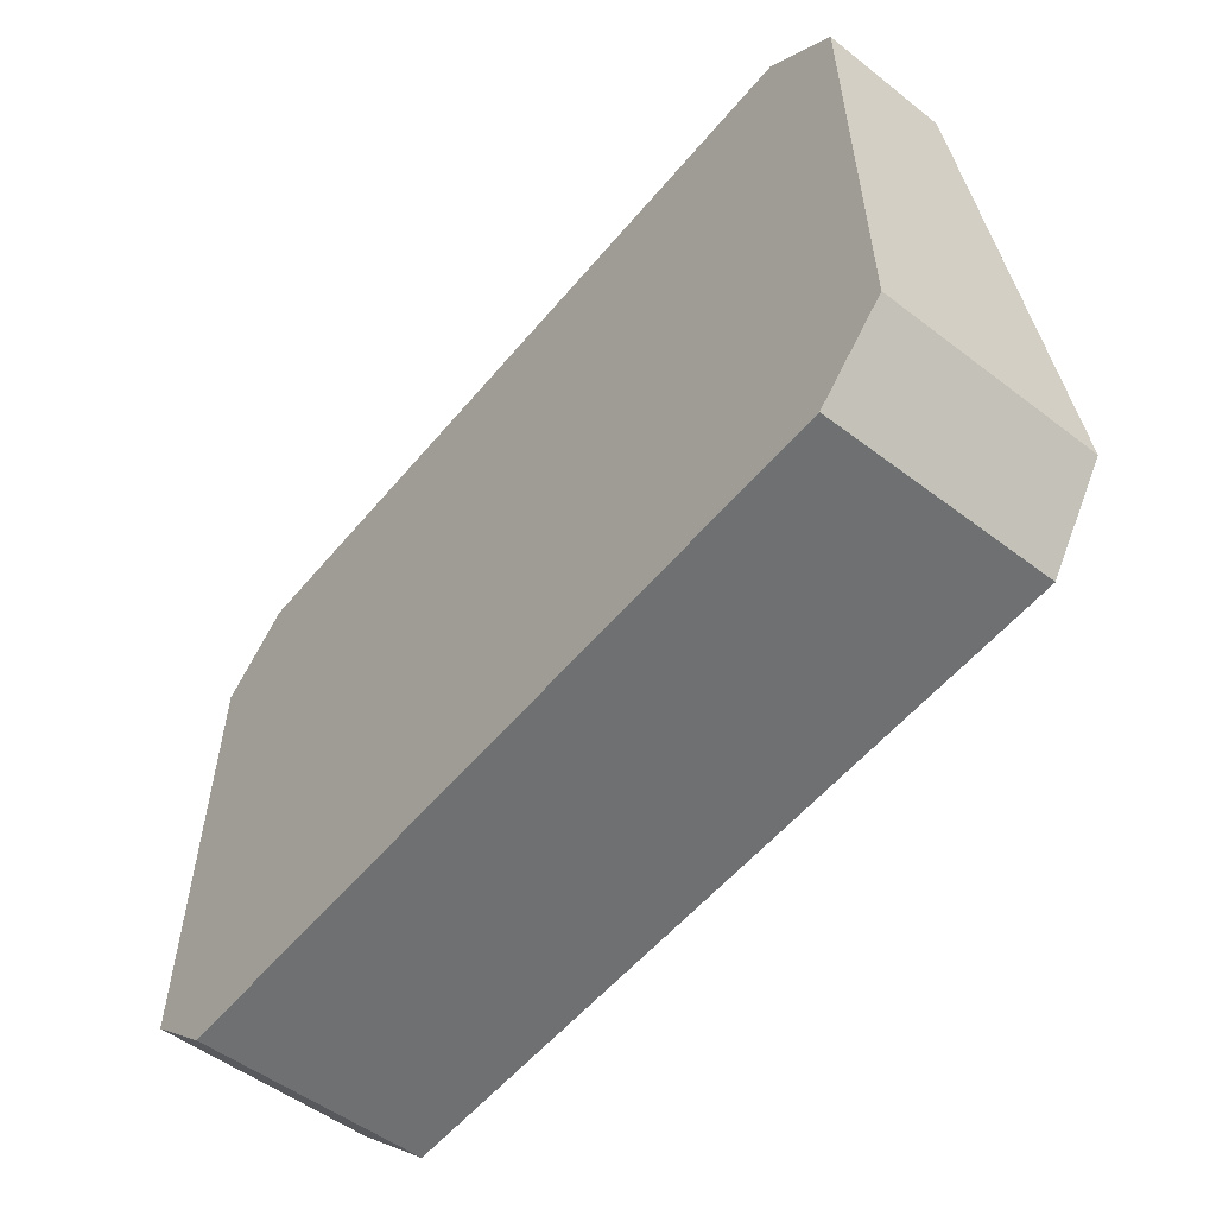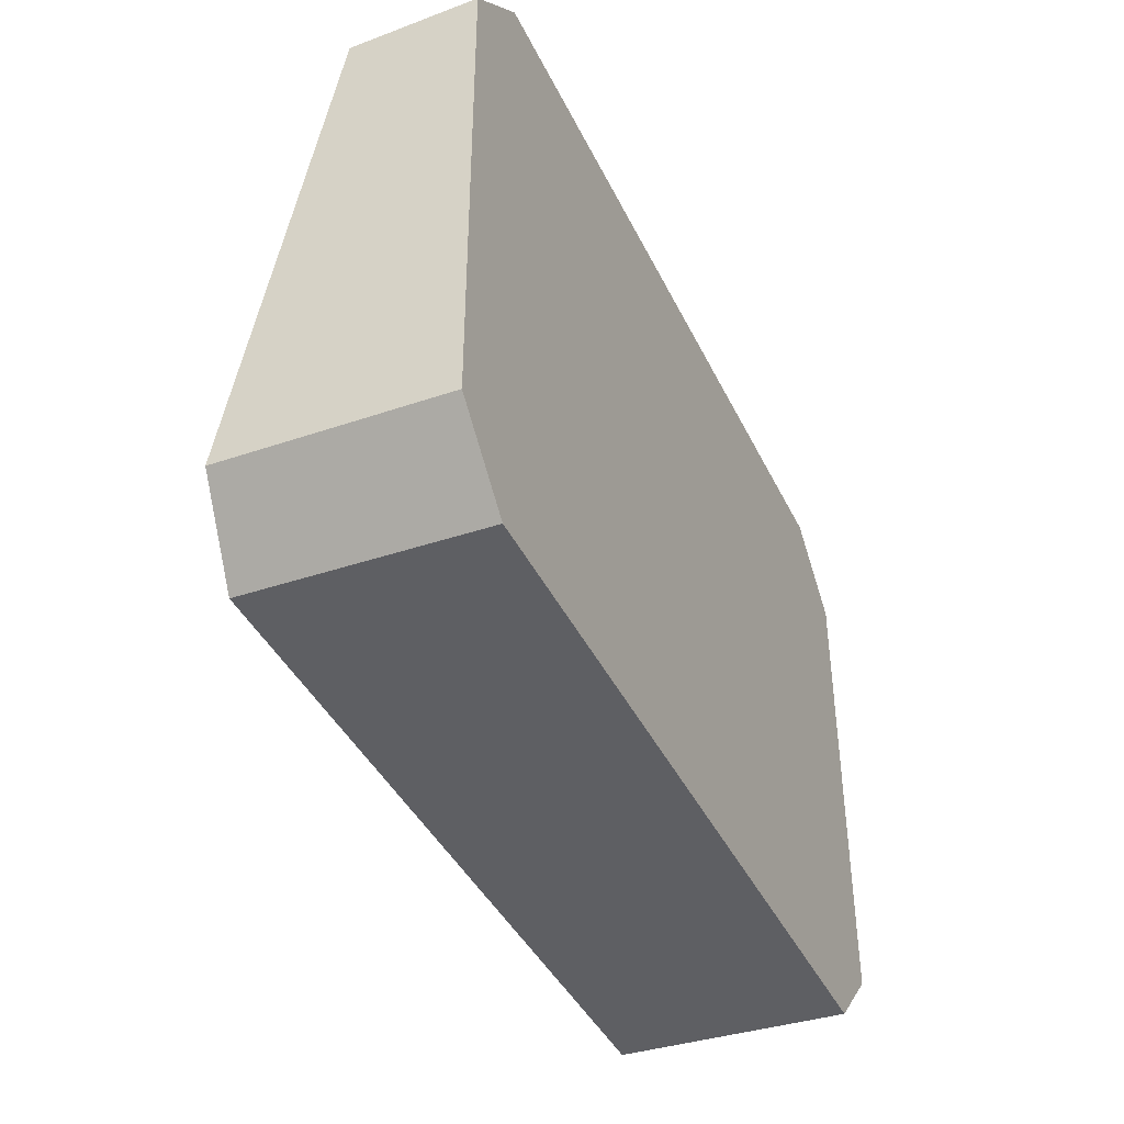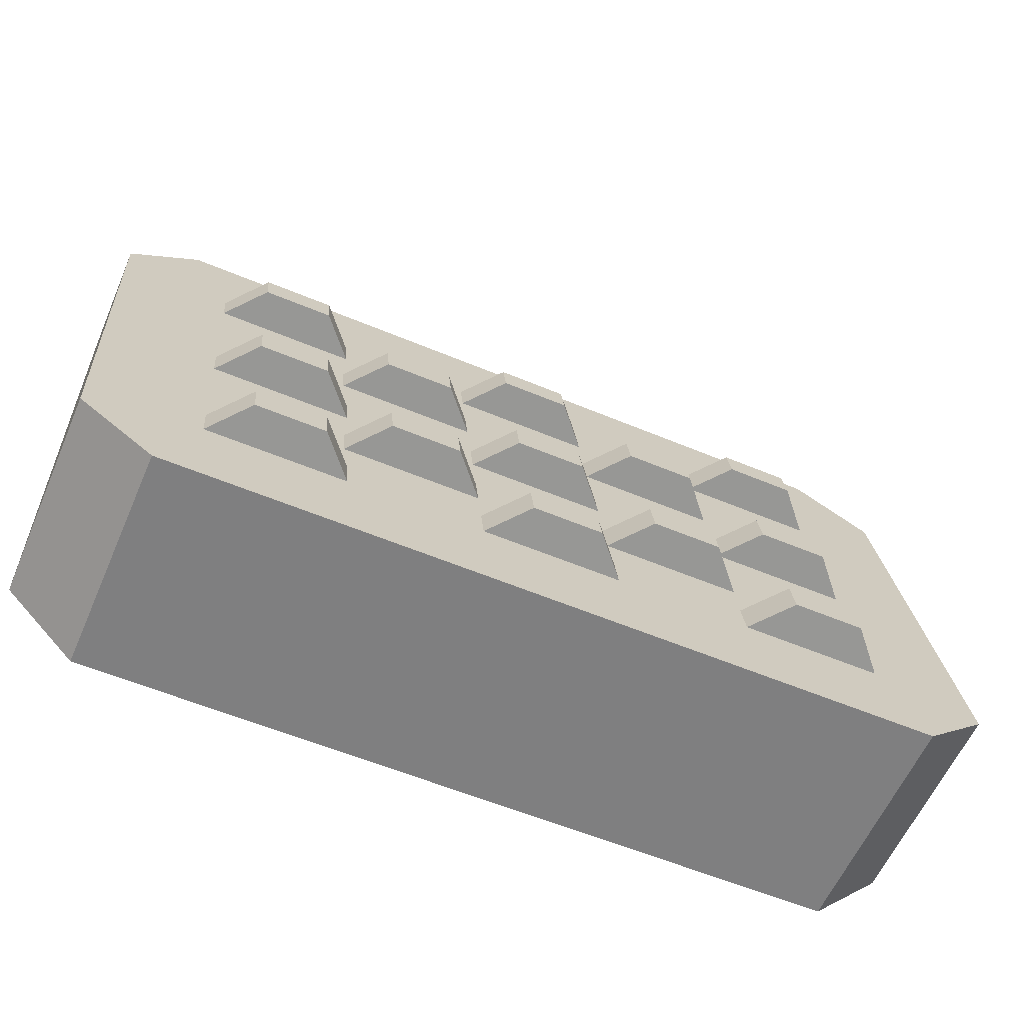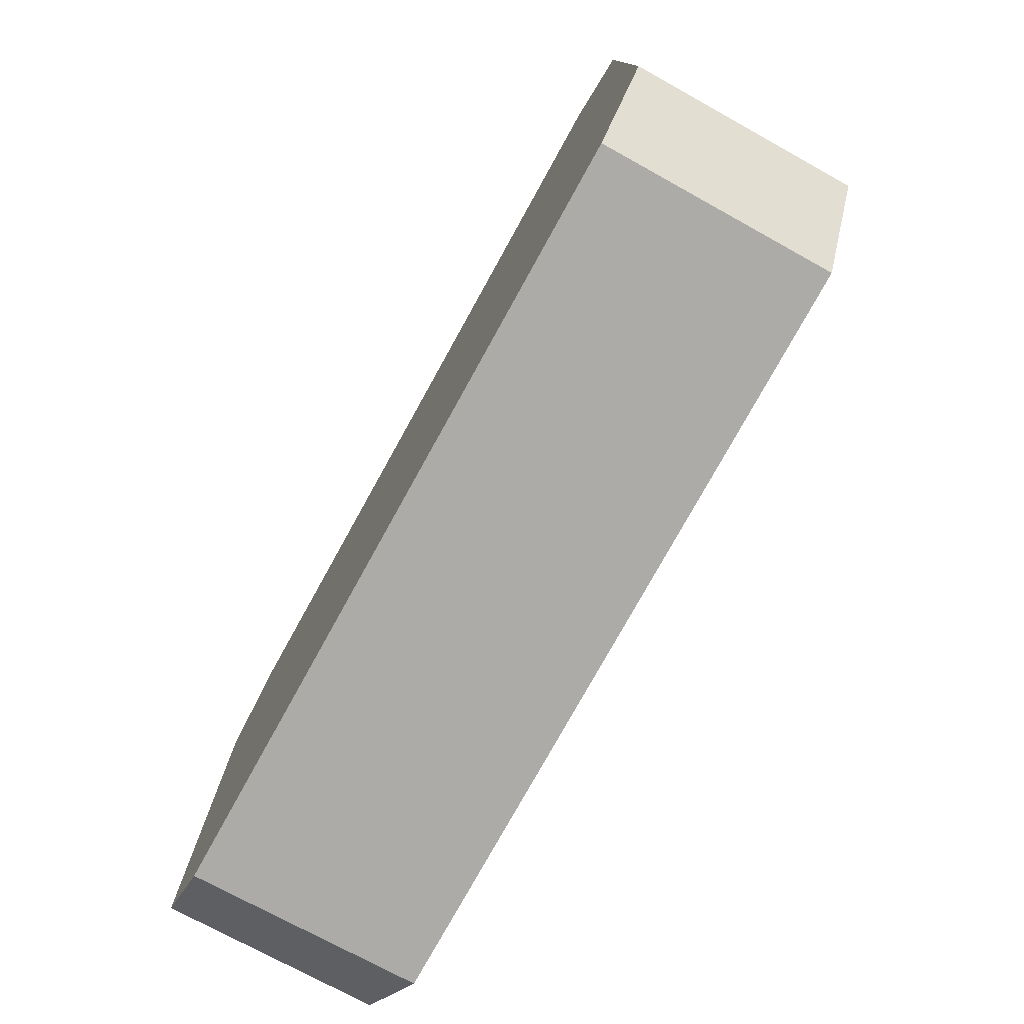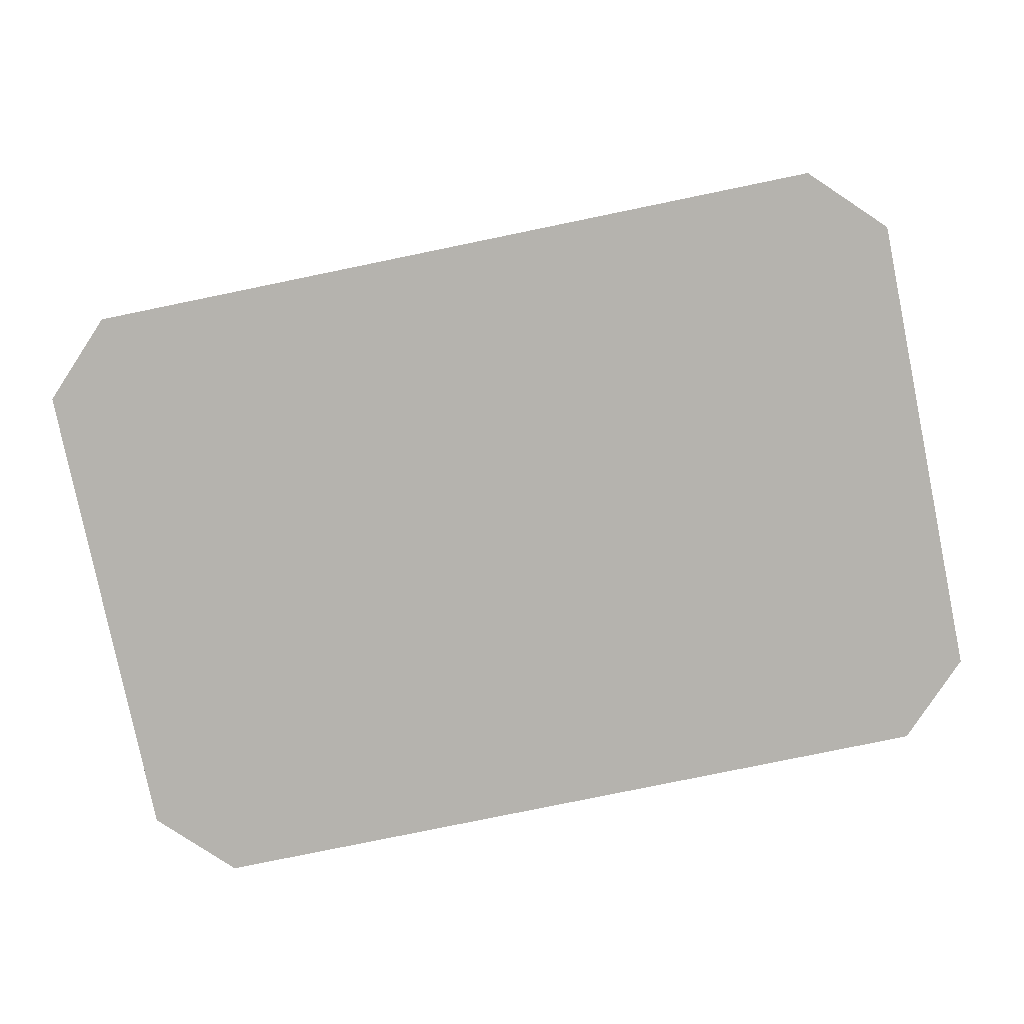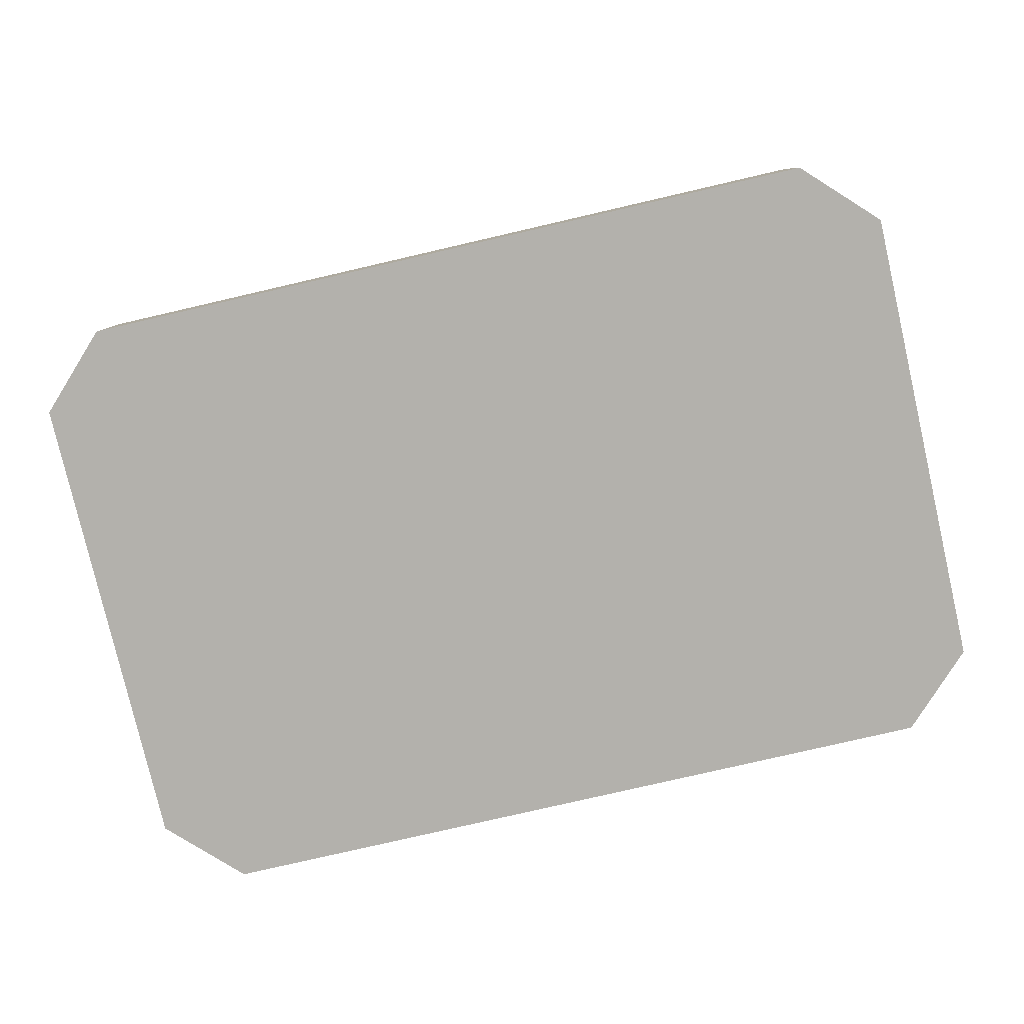
<metadata>
{"format":"obj","ext":"obj","renderer":"f3d","projection":"perspective","resolution":1024,"background":"white","views":[{"elev":-56.0,"azim":50.7,"up":"+Z"},{"elev":-41.3,"azim":-65.8,"up":"+Z"},{"elev":-57.7,"azim":156.5,"up":"+Z"},{"elev":-77.2,"azim":61.0,"up":"+Z"},{"elev":-80.0,"azim":-168.4,"up":"+Y"},{"elev":-79.1,"azim":13.0,"up":"+Y"}]}
</metadata>
<code>
v -0.1705 0 0.0905
v -0.1434 0 0.1177
v -0.1705 0.0471 0.09001
v -0.1434 0.04194 0.1167
v 0.1705 0 0.0905
v 0.1434 0 0.1177
v 0.1705 0.0471 0.09001
v 0.1434 0.04194 0.1167
v -0.1705 0.08142 -0.0877
v -0.1434 0.08657 -0.1144
v -0.1705 0 -0.0905
v -0.1434 0 -0.1177
v 0.1434 0.08657 -0.1144
v 0.1705 0.08142 -0.0877
v 0.1705 0 -0.0905
v 0.1434 0 -0.1177
v -0.09157 0.09332 -0.07236
v -0.1178 0.09332 -0.07236
v -0.1308 0.07899 -0.07513
v -0.07848 0.07899 -0.07513
v -0.09157 0.09064 -0.05847
v -0.1178 0.09064 -0.05847
v -0.1308 0.07631 -0.06124
v -0.07848 0.07631 -0.06124
v -0.1047 0.07899 -0.07513
v -0.1047 0.07631 -0.06124
v -0.09157 0.08094 -0.008249
v -0.1178 0.08094 -0.008249
v -0.1308 0.06661 -0.01102
v -0.07848 0.06661 -0.01102
v -0.09157 0.07826 0.005642
v -0.1178 0.07826 0.005642
v -0.1308 0.06392 0.002873
v -0.07848 0.06392 0.002873
v -0.1047 0.06661 -0.01102
v -0.1047 0.06392 0.002873
v -0.09157 0.06757 0.06101
v -0.1178 0.06757 0.06101
v -0.1308 0.05323 0.05824
v -0.07848 0.05323 0.05824
v -0.09157 0.06488 0.0749
v -0.1178 0.06488 0.0749
v -0.1308 0.05055 0.07213
v -0.07848 0.05055 0.07213
v -0.1047 0.05323 0.05824
v -0.1047 0.05055 0.07213
v -0.03986 0.08746 -0.04201
v -0.06604 0.08746 -0.04201
v -0.07914 0.07313 -0.04478
v -0.02676 0.07313 -0.04478
v -0.03986 0.08478 -0.02812
v -0.06604 0.08478 -0.02812
v -0.07914 0.07044 -0.03088
v -0.02676 0.07044 -0.03088
v -0.05295 0.07313 -0.04478
v -0.05295 0.07044 -0.03088
v -0.03986 0.07409 0.02725
v -0.06604 0.07409 0.02725
v -0.07914 0.05975 0.02448
v -0.02676 0.05975 0.02448
v -0.03986 0.0714 0.04114
v -0.06604 0.0714 0.04114
v -0.07914 0.05707 0.03837
v -0.02676 0.05707 0.03837
v -0.05295 0.05975 0.02448
v -0.05295 0.05707 0.03837
v 0.01182 0.09332 -0.07236
v -0.01437 0.09332 -0.07236
v -0.02746 0.07899 -0.07513
v 0.02491 0.07899 -0.07513
v 0.01182 0.09064 -0.05847
v -0.01437 0.09064 -0.05847
v -0.02746 0.07631 -0.06124
v 0.02491 0.07631 -0.06124
v -0.001278 0.07899 -0.07513
v -0.001278 0.07631 -0.06124
v 0.01182 0.08094 -0.008249
v -0.01437 0.08094 -0.008249
v -0.02746 0.06661 -0.01102
v 0.02491 0.06661 -0.01102
v 0.01182 0.07826 0.005642
v -0.01437 0.07826 0.005642
v -0.02746 0.06392 0.002873
v 0.02491 0.06392 0.002873
v -0.001278 0.06661 -0.01102
v -0.001278 0.06392 0.002873
v 0.01182 0.06757 0.06101
v -0.01437 0.06757 0.06101
v -0.02746 0.05323 0.05824
v 0.02491 0.05323 0.05824
v 0.01182 0.06488 0.0749
v -0.01437 0.06488 0.0749
v -0.02746 0.05055 0.07213
v 0.02491 0.05055 0.07213
v -0.001278 0.05323 0.05824
v -0.001278 0.05055 0.07213
v 0.1154 0.09332 -0.07236
v 0.08919 0.09332 -0.07236
v 0.0761 0.07899 -0.07513
v 0.1285 0.07899 -0.07513
v 0.1154 0.09064 -0.05847
v 0.08919 0.09064 -0.05847
v 0.0761 0.07631 -0.06124
v 0.1285 0.07631 -0.06124
v 0.1023 0.07899 -0.07513
v 0.1023 0.07631 -0.06124
v 0.1154 0.08094 -0.008249
v 0.08919 0.08094 -0.008249
v 0.0761 0.06661 -0.01102
v 0.1285 0.06661 -0.01102
v 0.1154 0.07826 0.005642
v 0.08919 0.07826 0.005642
v 0.0761 0.06392 0.002873
v 0.1285 0.06392 0.002873
v 0.1023 0.06661 -0.01102
v 0.1023 0.06392 0.002873
v 0.1154 0.06757 0.06101
v 0.08919 0.06757 0.06101
v 0.0761 0.05323 0.05824
v 0.1285 0.05323 0.05824
v 0.1154 0.06488 0.0749
v 0.08919 0.06488 0.0749
v 0.0761 0.05055 0.07213
v 0.1285 0.05055 0.07213
v 0.1023 0.05323 0.05824
v 0.1023 0.05055 0.07213
v 0.06424 0.08746 -0.04201
v 0.03805 0.08746 -0.04201
v 0.02496 0.07313 -0.04478
v 0.07733 0.07313 -0.04478
v 0.06424 0.08478 -0.02812
v 0.03805 0.08478 -0.02812
v 0.02496 0.07044 -0.03088
v 0.07733 0.07044 -0.03088
v 0.05114 0.07313 -0.04478
v 0.05114 0.07044 -0.03088
v 0.06424 0.07409 0.02725
v 0.03805 0.07409 0.02725
v 0.02496 0.05975 0.02448
v 0.07733 0.05975 0.02448
v 0.06424 0.0714 0.04114
v 0.03805 0.0714 0.04114
v 0.02496 0.05707 0.03837
v 0.07733 0.05707 0.03837
v 0.05114 0.05975 0.02448
v 0.05114 0.05707 0.03837
v -0.1338 0.04343 0.109
v -0.1592 0.04824 0.08408
v 0.1338 0.04343 0.109
v 0.1592 0.04824 0.08408
v 0.1592 0.08027 -0.08178
v 0.1338 0.08508 -0.1067
v -0.1338 0.08508 -0.1067
v -0.1592 0.08027 -0.08178
f 4 2 6 8
f 12 10 13 16
f 7 5 15 14
f 9 11 1 3
f 148 147 149 150 151 152 153 154
f 11 12 16 15 5 6 2 1
f 1 2 4 3
f 6 5 7 8
f 9 10 12 11
f 13 14 15 16
f 17 18 22 21
f 18 19 23 22
f 20 17 21 24
f 18 17 25
f 19 18 25
f 17 20 25
f 21 22 26
f 22 23 26
f 24 21 26
f 27 28 32 31
f 28 29 33 32
f 30 27 31 34
f 28 27 35
f 29 28 35
f 27 30 35
f 31 32 36
f 32 33 36
f 34 31 36
f 37 38 42 41
f 38 39 43 42
f 40 37 41 44
f 38 37 45
f 39 38 45
f 37 40 45
f 41 42 46
f 42 43 46
f 44 41 46
f 47 48 52 51
f 48 49 53 52
f 50 47 51 54
f 48 47 55
f 49 48 55
f 47 50 55
f 51 52 56
f 52 53 56
f 54 51 56
f 57 58 62 61
f 58 59 63 62
f 60 57 61 64
f 58 57 65
f 59 58 65
f 57 60 65
f 61 62 66
f 62 63 66
f 64 61 66
f 67 68 72 71
f 68 69 73 72
f 70 67 71 74
f 68 67 75
f 69 68 75
f 67 70 75
f 71 72 76
f 72 73 76
f 74 71 76
f 77 78 82 81
f 78 79 83 82
f 80 77 81 84
f 78 77 85
f 79 78 85
f 77 80 85
f 81 82 86
f 82 83 86
f 84 81 86
f 87 88 92 91
f 88 89 93 92
f 90 87 91 94
f 88 87 95
f 89 88 95
f 87 90 95
f 91 92 96
f 92 93 96
f 94 91 96
f 97 98 102 101
f 98 99 103 102
f 100 97 101 104
f 98 97 105
f 99 98 105
f 97 100 105
f 101 102 106
f 102 103 106
f 104 101 106
f 107 108 112 111
f 108 109 113 112
f 110 107 111 114
f 108 107 115
f 109 108 115
f 107 110 115
f 111 112 116
f 112 113 116
f 114 111 116
f 117 118 122 121
f 118 119 123 122
f 120 117 121 124
f 118 117 125
f 119 118 125
f 117 120 125
f 121 122 126
f 122 123 126
f 124 121 126
f 127 128 132 131
f 128 129 133 132
f 130 127 131 134
f 128 127 135
f 129 128 135
f 127 130 135
f 131 132 136
f 132 133 136
f 134 131 136
f 137 138 142 141
f 138 139 143 142
f 140 137 141 144
f 138 137 145
f 139 138 145
f 137 140 145
f 141 142 146
f 142 143 146
f 144 141 146
f 3 4 147 148
f 4 8 149 147
f 8 7 150 149
f 7 14 151 150
f 14 13 152 151
f 13 10 153 152
f 10 9 154 153
f 9 3 148 154

</code>
